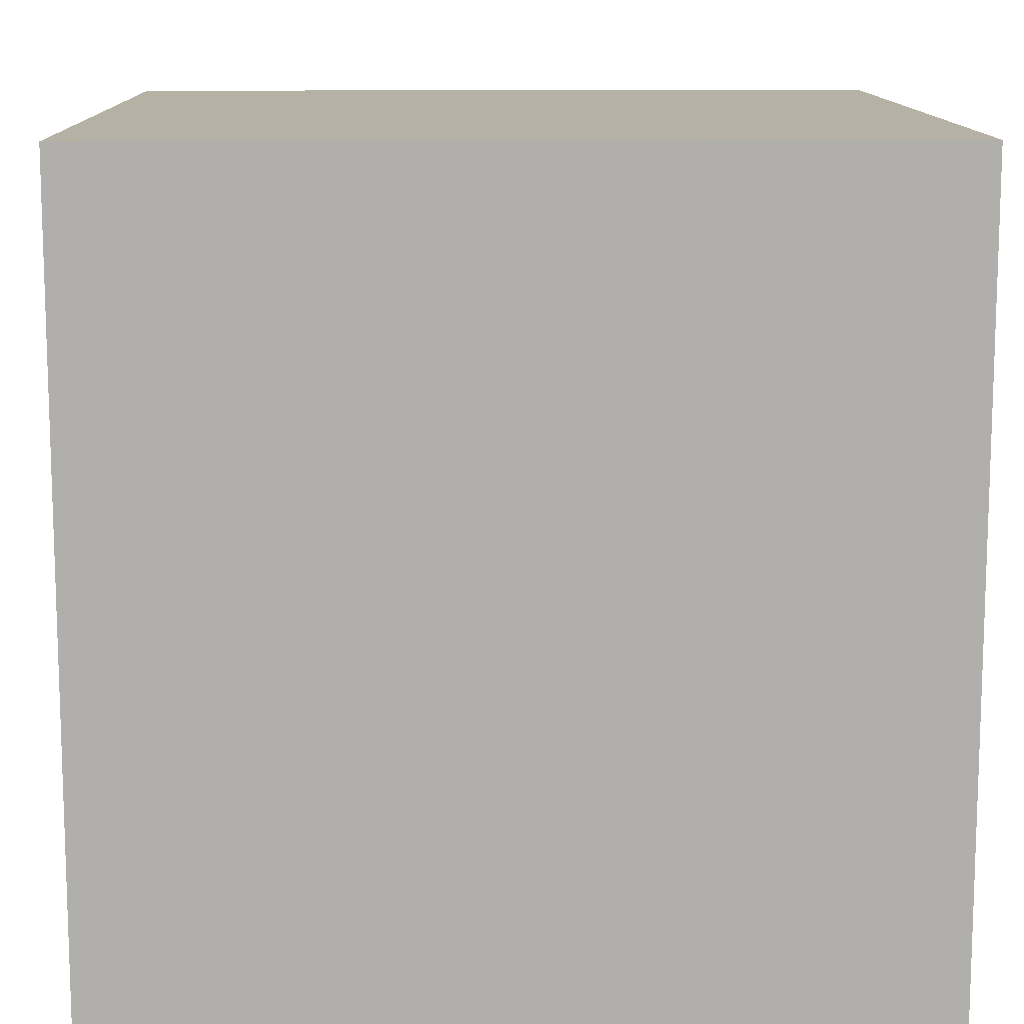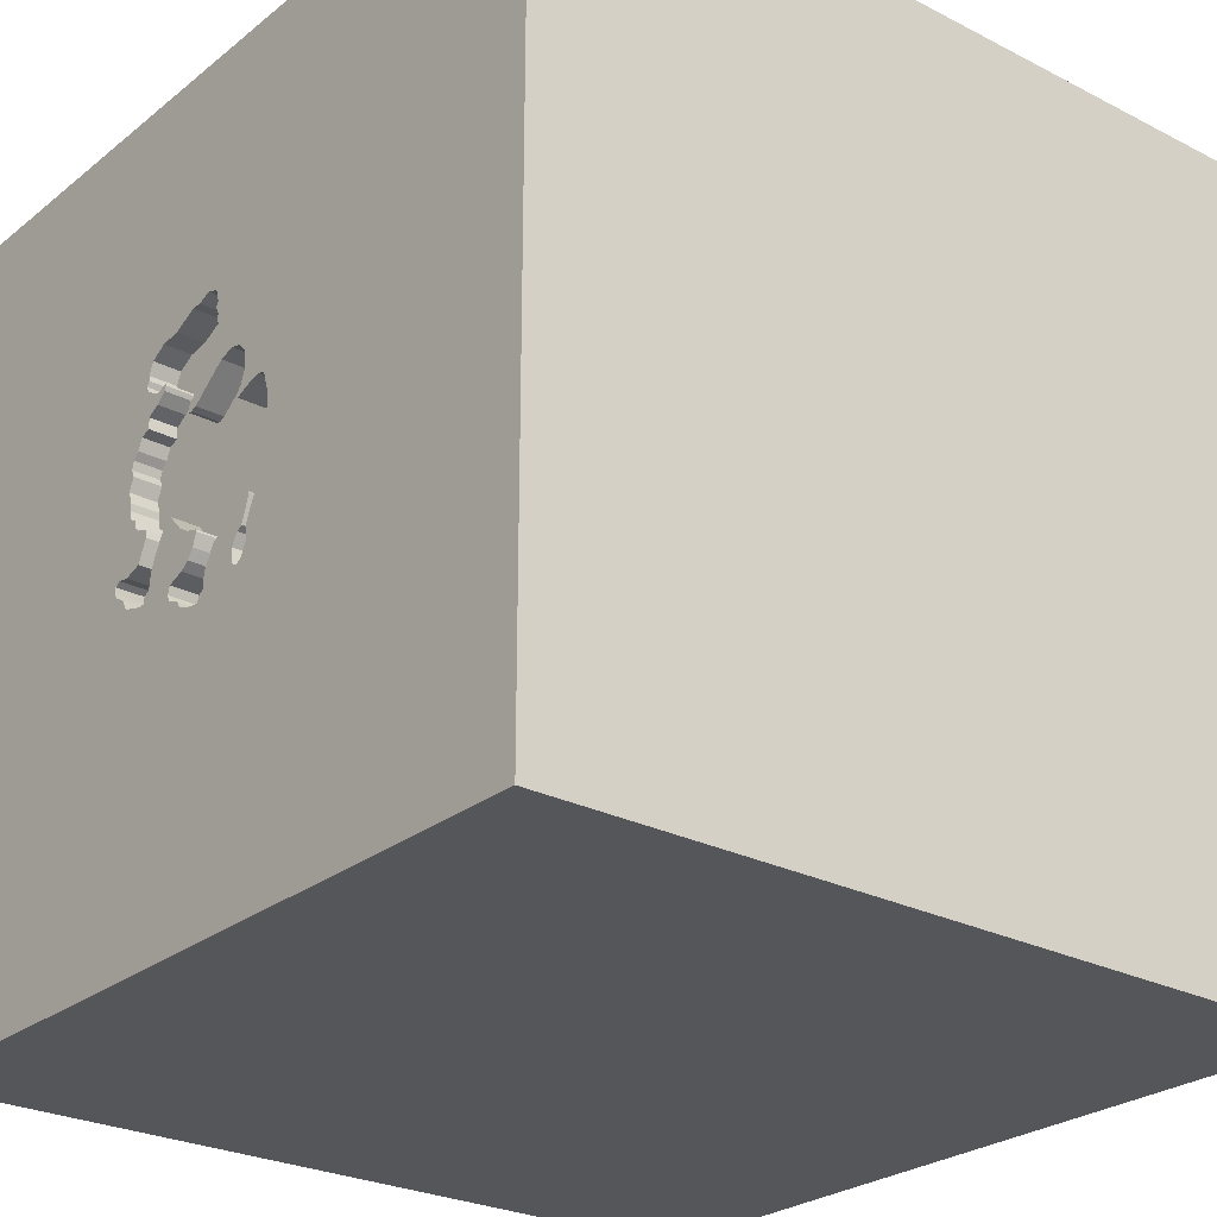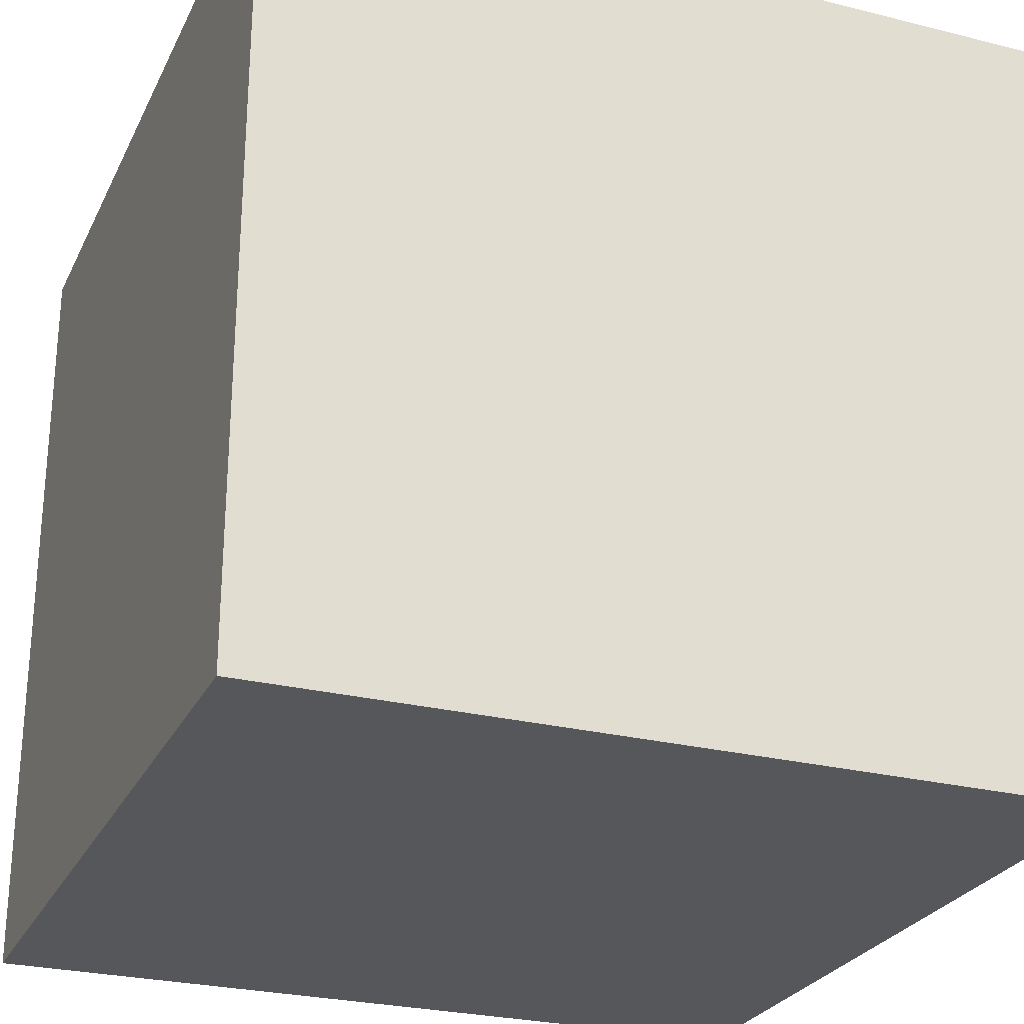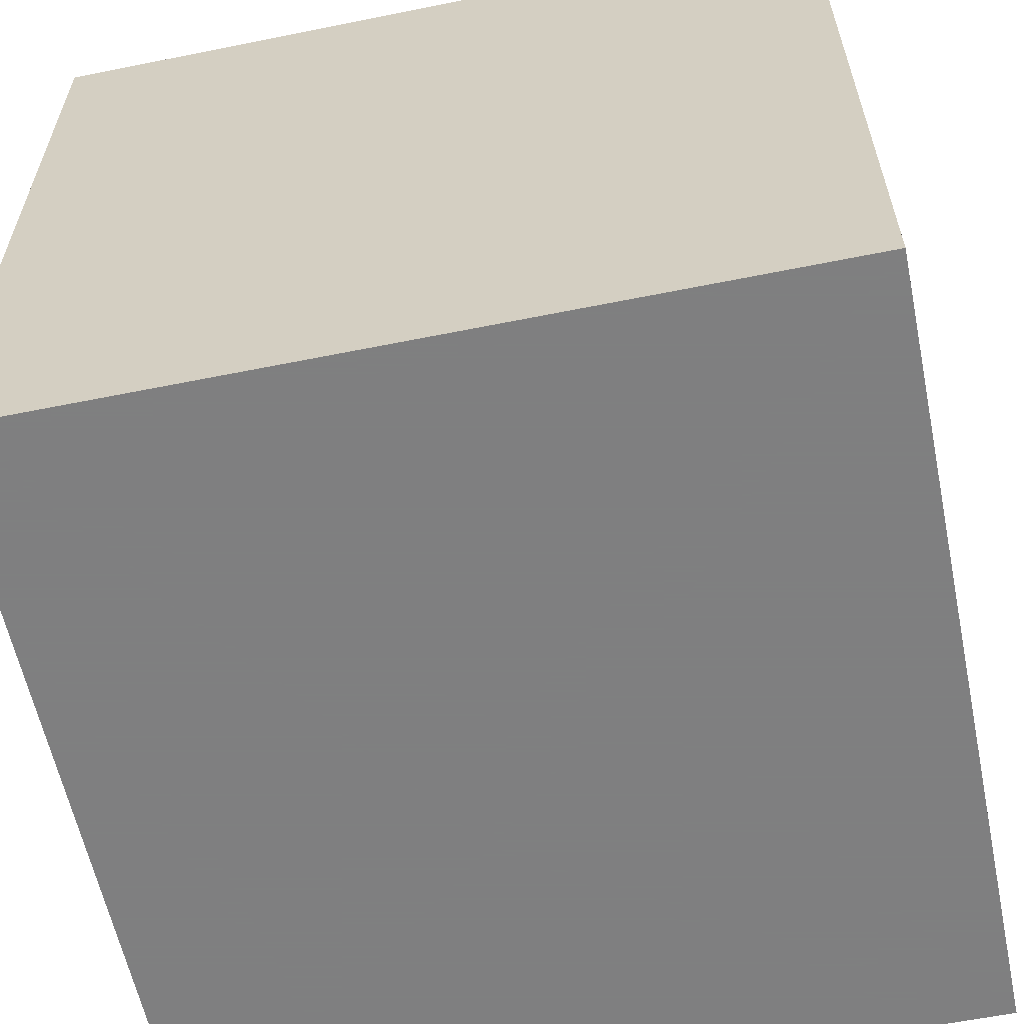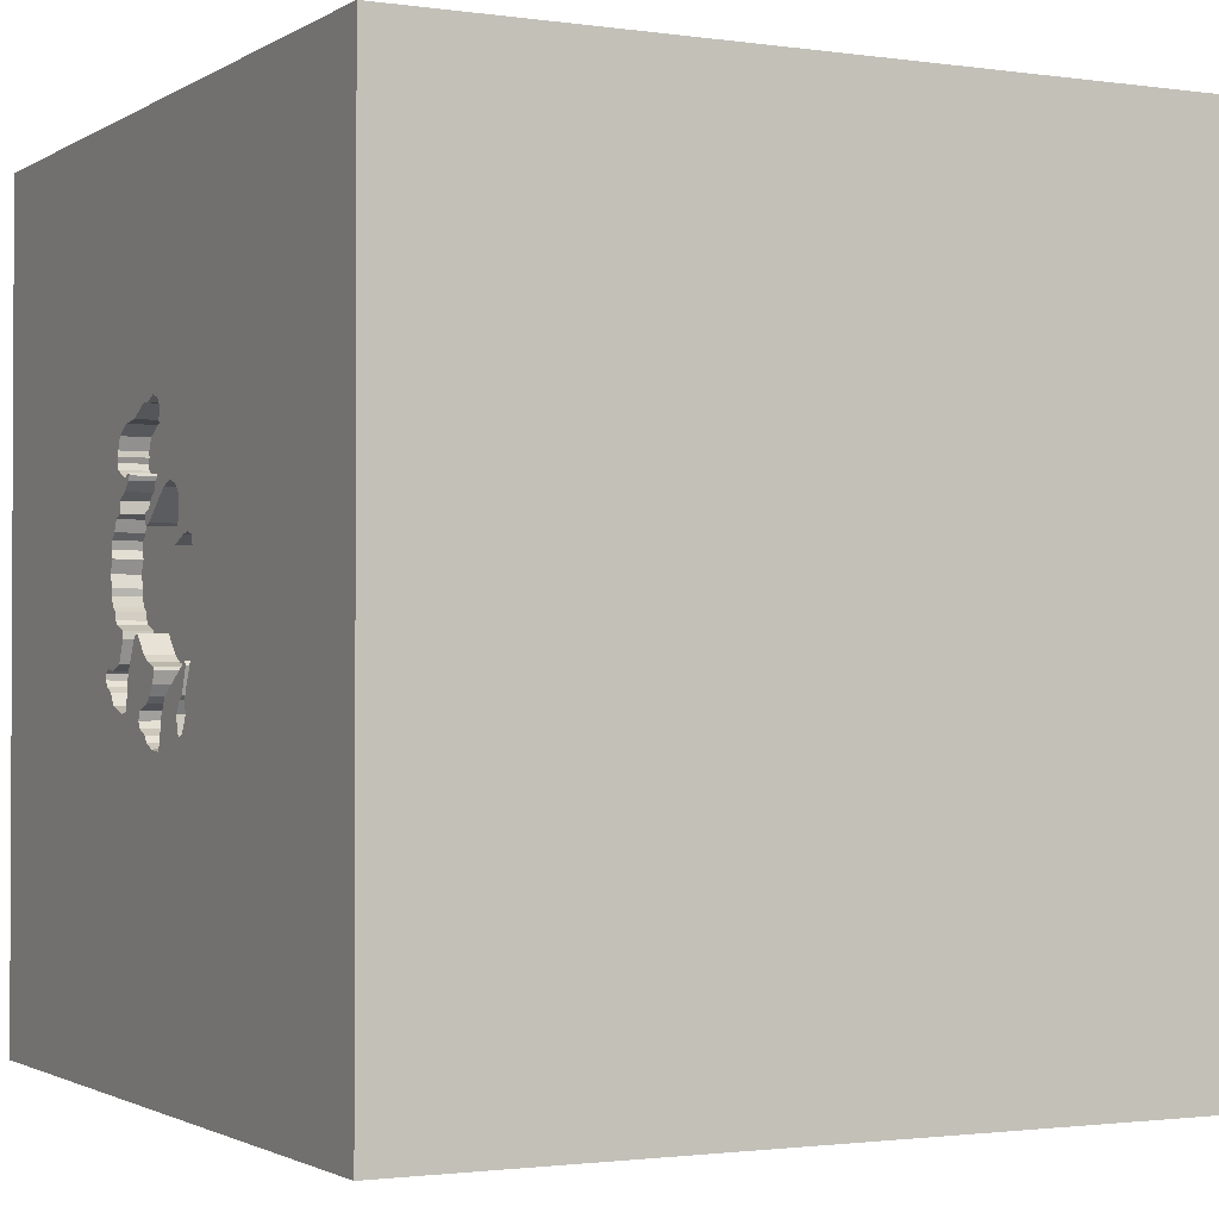
<metadata>
{"format":"obj","ext":"obj","renderer":"f3d","projection":"perspective","resolution":1024,"background":"white","views":[{"elev":12.0,"azim":-91.3,"up":"+Z"},{"elev":-26.1,"azim":-129.0,"up":"+Z"},{"elev":-26.6,"azim":-111.4,"up":"+Y"},{"elev":-59.9,"azim":11.7,"up":"+Y"},{"elev":-1.6,"azim":-117.3,"up":"+Z"}]}
</metadata>
<code>
o camel_100
v 0.4175 1.5 0.2287
v -0.009756 1.5 0.469
v -0.009756 1.4 0.469
v -0.3127 1.5 -0.0846
v 0.2788 1.5 0.396
v 0.3086 1.4 0.5558
v 0.08252 1.5 -0.2764
v 0.08252 1.4 -0.2764
v 0.4058 1.5 -0.015
v 0.4058 1.4 -0.015
v 0.01771 1.5 0.3026
v -0.3021 1.5 0.1109
v 0.3181 1.5 -0.3261
v 0.00723 1.5 -0.4413
v 0.00723 1.4 -0.4413
v -0.1353 1.5 0.1832
v 0.492 1.5 -0.2052
v 0.492 1.4 -0.2052
v 0.04346 1.5 0.3379
v 0.3086 1.5 0.5558
v 0.3914 1.5 0.4412
v 0.3914 1.4 0.4412
v 0.4389 1.5 0.2049
v 0.4389 1.4 0.2049
v -0.2605 1.5 0.1968
v 0.3671 1.5 0.5224
v 0.3671 1.4 0.5224
v 0.02428 1.5 0.3736
v -0.002358 1.5 -0.4234
v -0.2116 0.005697 -1.5
v -0.3156 1.5 -0.02715
v 0.4401 1.5 0.0329
v 0.4401 1.4 0.0329
v 0.09497 1.5 0.2869
v 0.09497 1.4 0.2869
v 0.4218 1.5 -0.3054
v 0.4218 1.4 -0.3054
v -0.03615 1.5 0.3437
v -0.03615 1.4 0.3437
v 0.1841 1.5 -0.3498
v -0.01195 1.4 -0.4055
v 0.3333 1.5 -0.1015
v 0.3333 1.4 -0.1015
v 0.274 1.5 -0.1933
v 0.357 1.5 0.4061
v -0.3021 1.4 0.1109
v 0.1304 1.5 0.2729
v 0.1304 1.4 0.2729
v 0.004229 1.5 0.5044
v 0.004229 1.4 0.5044
v 0.4167 0.1562 1.5
v 1.5 -1.5 1.5
v 1.5 -1.5 -1.5
v 0.4427 -1.5 0.1562
v 1.5 1.5 1.5
v 0.3215 1.5 0.3485
v 0.3178 1.5 0.3909
v 0.4478 1.5 0.1757
v 0.4478 1.4 0.1757
v 0.2788 1.4 0.396
v 0.04807 1.5 -0.1886
v 0.04807 1.4 -0.1886
v -0.2459 1.5 0.2013
v -0.2459 1.4 0.2013
v 0.2945 1.5 -0.2922
v 0 0.4687 1.5
v -0.05208 -0 1.5
v -0.1562 -0.4688 1.5
v 0 -1.5 0.05208
v -0.1562 -1.5 -0.4167
v -0.05455 1.5 -0.2735
v 0.02604 1.5 -0.5729
v -0.1555 1.5 -0.3284
v -0.1339 1.5 0.349
v 0.4716 1.5 -0.192
v 0.4369 1.5 0.0572
v -0.2226 1.5 -0.1739
v -0.2226 1.4 -0.1739
v 0.4807 1.5 -0.2468
v 0.4807 1.4 -0.2468
v 0.2855 1.5 0.3806
v 0.3998 1.5 -0.04333
v 0.3833 1.5 0.4597
v 0.4001 1.5 0.2688
v 0.01087 1.5 0.5991
v 0.01087 1.4 0.5991
v -0.1509 1.5 0.2022
v -0.1509 1.4 0.2022
v -0.3089 1.5 0.04186
v 0.394 1.5 -0.3137
v 1.5 1.5 -1.5
v 1.117 1.5 0.5469
v 0.1002 1.5 -0.1734
v 0.147 1.5 0.6068
v 0.147 1.4 0.6068
v 0.06204 1.5 0.6249
v 0.06204 1.4 0.6249
v -0.1555 1.4 -0.3284
v -0.034 1.5 -0.3124
v 0.2855 1.4 0.3806
v 0.4196 1.5 -0.006845
v 0.04458 1.5 -0.1975
v -0.2039 1.5 -0.3861
v -0.2039 1.4 -0.3861
v 0.2249 1.5 -0.09718
v 0.07982 1.5 0.3133
v -0.2279 1.5 -0.311
v 0.1145 1.5 -0.2993
v 0.1145 1.4 -0.2993
v 0.4716 1.4 -0.192
v -0.3156 1.4 -0.02714
v 0.4343 1.5 0.1478
v 0.4343 1.4 0.1478
v -0.2101 1.5 0.1948
v 0.1058 1.5 0.2391
v 0.4305 1.5 -0.1988
v 0.4305 1.4 -0.1988
v -0.3127 1.4 -0.08461
v 0.4088 1.5 0.2487
v -1.5 -1.5 1.5
v 0.3833 1.4 0.4597
v -1.5 0.4167 0.1562
v -1.5 1.5 -1.5
v -1.5 1.5 1.5
v -1.5 -0.1042 0.1562
v -1.5 -1.5 -1.5
v 0.02363 1.5 0.6119
v 0.3215 1.4 0.3485
v 0.04458 1.4 -0.1975
v 0.1751 1.5 -0.3207
v 0.445 1.5 -0.2659
v 0.3654 1.5 0.3235
v 0.3654 1.4 0.3235
v -0.2322 1.5 -0.1855
v -0.2322 1.4 -0.1855
v 0.5729 1.5 0
v 0.3859 1.5 0.4792
v 0.1128 1.5 -0.4138
v 0.1128 1.4 -0.4138
v 0.06644 1.5 -0.4339
v 0.1108 1.5 0.6057
v -0.01195 1.5 -0.4055
v -0.2101 1.4 0.1948
v 0.02242 1.5 0.3949
v 0.06026 1.5 -0.2421
v 0.4544 1.5 0.1015
v 0.01244 1.5 0.5447
v 0.01244 1.4 0.5447
v 0.1751 1.4 -0.3207
v 0.4292 1.5 -0.00119
v 0.4292 1.4 -0.00119
v -0.1772 1.5 0.1819
v 0.02363 1.4 0.6119
v 0.04293 1.5 0.356
v 0.04293 1.4 0.356
v 1.5 -0.05656 0.05758
v 0.3405 1.5 -0.3296
v 0.3405 1.4 -0.3296
v -0.1392 1.5 0.1669
v -0.1392 1.4 0.1669
v -0.1805 1.5 -0.2878
v -0.1805 1.4 -0.2878
v 0.1002 1.4 -0.1734
v 0.3979 1.5 -0.1885
v -0.1719 1.5 0.2591
v -0.1719 1.4 0.2591
v 0.2352 1.5 0.5643
v 0.2352 1.4 0.5643
v 0.274 1.4 -0.1933
v -0.2386 1.5 -0.247
v 0.387 1.5 -0.0562
v 0.387 1.4 -0.0562
v 0.005656 1.5 0.5307
v 0.1841 1.4 -0.3498
v 0.06026 1.4 -0.2421
v -0.1353 1.4 0.1832
v 0.2972 1.5 -0.3228
v 0.2972 1.4 -0.3228
v 0.4631 1.5 -0.2562
v -0.2009 1.5 -0.2746
v 0.04346 1.4 0.3379
v 0.3315 1.5 0.3932
v 0.3315 1.4 0.3932
v 0.004403 1.5 0.5632
v 0.1723 1.5 -0.3733
v 0.1723 1.4 -0.3733
v -0.2325 1.5 -0.3287
v 0.4544 1.4 0.1015
v 0.3826 1.5 0.419
v 0.3826 1.4 0.419
v 0.3668 1.5 -0.1788
v 0.3668 1.4 -0.1788
v 0.02428 1.4 0.3736
v 0.1178 1.5 0.2344
v 0.1178 1.4 0.2344
v -0.001132 1.5 0.5168
v -0.001132 1.4 0.5168
v -0.09105 1.5 0.3603
v -0.09105 1.4 0.3603
v 0.1108 1.4 0.6057
v -0.05455 1.4 -0.2735
v 0.2249 1.4 -0.09718
v 0.3616 1.5 -0.06538
v 0.3647 1.5 0.2828
v 0.3647 1.4 0.2828
v 0.445 1.4 -0.2659
v 0.4001 1.4 0.2688
v 0.2897 1.5 -0.2379
v 0.2897 1.4 -0.2379
v 0.004403 1.4 0.5632
v 0.4369 1.4 0.0572
v 0.4939 1.5 -0.2264
v 0.4939 1.4 -0.2264
v -0.2386 1.4 -0.247
v -0.2009 1.4 -0.2746
v 0.3859 1.4 0.4792
v 0.3363 1.5 -0.07456
v 0.3363 1.4 -0.07456
v 0.06644 1.4 -0.4339
v -0.1339 1.4 0.349
v 0.07139 1.5 -0.2593
v 0.1345 1.5 0.238
v 0.1345 1.4 0.238
v -0.1642 1.5 0.3175
v -0.1642 1.4 0.3175
v 0.1259 1.5 -0.3934
v -0.01352 1.5 -0.3512
v -0.01352 1.4 -0.3512
v 0.1984 1.5 -0.08669
v 0.3998 1.4 -0.04333
v -0.1615 1.5 -0.3823
v -0.1615 1.4 -0.3823
v 0.1376 1.5 -0.1497
v 0.1984 1.4 -0.08669
v 0.1376 1.4 -0.1497
v -0.1818 1.5 -0.3948
v 0.2823 1.5 0.4049
v 0.2823 1.4 0.4049
v 0.02242 1.4 0.3949
v -0.1818 1.4 -0.3948
v 0.0864 1.5 0.6153
v -0.2229 1.5 -0.2915
v -0.2229 1.4 -0.2915
v 0.4175 1.4 0.2287
v 0.3178 1.4 0.3909
v -0.2751 1.5 0.1923
v -0.2751 1.4 0.1923
v -0.2325 1.4 -0.3287
v 0.07982 1.4 0.3133
v 0.09562 1.5 0.2431
v 0.09562 1.4 0.2431
v 0.1259 1.4 -0.3934
f 52 68 120
f 120 125 126
f 124 125 120
f 68 67 120
f 120 69 52
f 67 124 120
f 124 122 125
f 126 70 120
f 69 54 52
f 52 67 68
f 125 123 126
f 70 69 120
f 52 51 67
f 67 66 124
f 122 123 125
f 51 66 67
f 70 54 69
f 70 53 54
f 51 55 66
f 124 123 122
f 126 53 70
f 52 55 51
f 66 55 124
f 54 53 52
f 31 123 124
f 30 126 123
f 74 224 124
f 124 152 114
f 63 25 246
f 246 12 124
f 124 114 63
f 124 63 246
f 12 31 124
f 124 224 165
f 159 152 124
f 124 165 87
f 16 159 124
f 124 87 16
f 94 124 55
f 173 196 124
f 184 147 173
f 124 127 85
f 124 85 184
f 124 184 173
f 106 11 38
f 28 154 19
f 19 106 38
f 198 74 124
f 19 38 198
f 198 124 144
f 28 19 198
f 198 144 28
f 12 89 31
f 4 123 31
f 124 94 141
f 124 141 241
f 96 127 124
f 124 241 96
f 196 49 2
f 2 144 124
f 124 196 2
f 34 47 115
f 106 34 115
f 115 250 11
f 106 115 11
f 20 167 94
f 47 222 194
f 194 115 47
f 170 242 107
f 107 123 4
f 4 170 107
f 94 55 20
f 123 107 187
f 123 187 103
f 72 123 103
f 231 73 72
f 72 103 236
f 72 236 231
f 55 137 26
f 26 20 55
f 72 73 142
f 142 29 14
f 72 142 14
f 134 73 161
f 161 180 134
f 156 55 52
f 137 92 21
f 137 21 83
f 72 14 140
f 140 138 72
f 73 99 227
f 73 227 142
f 71 73 134
f 134 77 71
f 92 137 55
f 182 45 189
f 92 132 56
f 189 21 92
f 56 57 182
f 182 189 92
f 92 56 182
f 185 91 72
f 226 185 72
f 72 138 226
f 73 71 99
f 92 136 58
f 92 58 23
f 23 1 119
f 84 204 132
f 23 119 84
f 92 23 84
f 84 132 92
f 237 57 56
f 81 5 237
f 56 81 237
f 13 91 185
f 177 13 185
f 177 185 40
f 40 130 177
f 91 123 72
f 30 53 126
f 156 52 53
f 146 112 58
f 136 146 58
f 65 177 130
f 65 130 108
f 108 93 233
f 108 233 65
f 136 101 150
f 136 150 32
f 76 146 136
f 32 76 136
f 91 13 157
f 91 157 90
f 108 7 221
f 108 221 145
f 61 93 108
f 145 102 61
f 108 145 61
f 229 105 44
f 44 208 65
f 65 233 229
f 229 44 65
f 82 9 101
f 82 101 136
f 217 203 171
f 171 82 136
f 136 42 217
f 136 217 171
f 91 90 36
f 91 36 131
f 91 131 179
f 91 136 92
f 91 179 79
f 91 79 212
f 164 42 136
f 136 91 212
f 136 212 17
f 75 116 164
f 136 17 75
f 75 164 136
f 42 164 191
f 123 91 30
f 53 30 91
f 53 91 156
f 91 55 156
f 91 92 55
f 27 216 121
f 216 27 137
f 121 238 27
f 137 83 121
f 121 216 137
f 26 137 27
f 121 183 238
f 6 27 238
f 20 26 27
f 27 6 20
f 121 190 183
f 245 238 183
f 6 238 168
f 22 121 83
f 83 21 22
f 121 22 190
f 45 182 183
f 183 190 45
f 57 237 238
f 238 245 57
f 182 57 245
f 245 183 182
f 6 168 20
f 239 168 238
f 21 189 22
f 190 22 189
f 189 45 190
f 237 5 238
f 167 20 168
f 168 239 50
f 60 239 238
f 60 238 5
f 168 95 167
f 168 50 95
f 239 3 50
f 239 60 155
f 5 81 60
f 94 167 95
f 50 200 95
f 144 2 3
f 3 239 144
f 2 49 50
f 50 3 2
f 239 155 193
f 60 249 155
f 100 60 81
f 141 94 95
f 95 200 141
f 200 50 148
f 49 196 50
f 239 193 144
f 193 155 28
f 249 60 48
f 155 249 181
f 100 48 60
f 81 56 100
f 148 97 200
f 50 197 148
f 197 50 196
f 28 144 193
f 154 28 155
f 249 48 35
f 19 154 155
f 155 181 19
f 106 19 181
f 181 249 106
f 100 128 48
f 128 100 56
f 200 97 241
f 241 141 200
f 97 148 153
f 173 147 148
f 148 197 173
f 196 173 197
f 249 35 106
f 35 48 47
f 47 34 35
f 128 223 48
f 96 241 97
f 127 96 97
f 97 153 127
f 153 148 210
f 147 184 148
f 34 106 35
f 205 223 128
f 48 223 47
f 56 132 133
f 133 128 56
f 153 210 86
f 210 148 184
f 113 223 205
f 133 205 128
f 222 47 223
f 153 86 127
f 184 85 86
f 86 210 184
f 223 113 211
f 113 205 244
f 132 204 205
f 205 133 132
f 194 222 223
f 223 195 194
f 85 127 86
f 10 223 211
f 113 188 211
f 113 244 24
f 207 244 205
f 204 84 205
f 195 223 234
f 10 218 223
f 33 10 211
f 188 113 146
f 211 188 76
f 113 24 59
f 1 23 24
f 24 244 1
f 119 1 244
f 244 207 119
f 207 205 84
f 115 194 195
f 195 251 115
f 234 160 195
f 223 218 234
f 10 172 218
f 151 10 33
f 33 211 32
f 112 146 113
f 146 76 188
f 76 32 211
f 58 112 113
f 113 59 58
f 59 24 23
f 23 58 59
f 84 119 207
f 251 250 115
f 251 195 160
f 160 234 235
f 218 202 234
f 10 230 172
f 203 217 218
f 218 172 203
f 101 9 10
f 10 151 101
f 151 33 150
f 32 150 33
f 11 250 251
f 251 39 11
f 251 160 176
f 235 62 160
f 235 234 233
f 43 202 218
f 105 229 234
f 234 202 105
f 230 10 82
f 82 171 172
f 172 230 82
f 171 203 172
f 217 42 218
f 151 150 101
f 9 82 10
f 39 38 11
f 251 176 39
f 176 160 16
f 163 62 235
f 160 62 78
f 229 233 234
f 233 93 235
f 202 43 169
f 43 218 42
f 39 199 38
f 176 88 39
f 159 16 160
f 16 87 176
f 93 61 62
f 62 163 93
f 163 235 93
f 78 111 160
f 78 62 201
f 202 169 44
f 44 105 202
f 43 192 169
f 198 38 199
f 166 199 39
f 88 176 87
f 39 88 166
f 152 159 160
f 160 143 152
f 61 102 62
f 78 118 111
f 160 111 46
f 71 77 78
f 78 201 71
f 129 201 62
f 192 43 42
f 42 191 192
f 192 209 169
f 199 220 74
f 74 198 199
f 166 225 199
f 87 165 88
f 166 88 165
f 143 114 152
f 160 46 143
f 129 62 102
f 135 118 78
f 4 31 111
f 111 118 4
f 46 111 89
f 89 12 46
f 77 134 78
f 175 201 129
f 169 209 44
f 192 191 164
f 192 37 209
f 199 225 220
f 225 166 165
f 165 224 225
f 143 64 114
f 64 143 46
f 102 145 129
f 118 135 214
f 135 78 134
f 31 89 111
f 99 71 201
f 201 228 99
f 201 175 228
f 175 129 145
f 208 44 209
f 164 116 117
f 117 192 164
f 37 192 206
f 158 209 37
f 220 225 74
f 224 74 225
f 63 114 64
f 64 46 247
f 118 214 170
f 118 170 4
f 215 214 135
f 134 180 135
f 12 246 247
f 247 46 12
f 228 227 99
f 228 175 8
f 145 221 175
f 65 208 209
f 209 178 65
f 117 206 192
f 116 75 117
f 131 36 37
f 37 206 131
f 158 178 209
f 90 157 158
f 158 37 90
f 25 63 64
f 64 247 25
f 243 214 215
f 215 135 180
f 246 25 247
f 142 227 228
f 228 41 142
f 109 228 8
f 221 7 8
f 8 175 221
f 178 177 65
f 117 80 206
f 110 117 75
f 37 36 90
f 178 158 13
f 13 177 178
f 158 157 13
f 214 243 170
f 162 243 215
f 180 161 215
f 41 228 219
f 109 252 228
f 109 8 108
f 7 108 8
f 80 117 110
f 179 131 206
f 206 80 179
f 242 170 243
f 248 243 162
f 162 215 161
f 29 142 41
f 41 15 29
f 15 41 219
f 219 228 252
f 186 252 109
f 108 130 109
f 213 80 110
f 80 79 179
f 75 17 18
f 18 110 75
f 107 242 243
f 243 248 107
f 248 162 98
f 161 73 162
f 14 29 15
f 15 219 140
f 140 14 15
f 252 139 219
f 252 186 226
f 149 186 109
f 149 109 130
f 80 213 79
f 213 110 18
f 248 187 107
f 104 248 98
f 98 162 73
f 139 252 138
f 219 139 140
f 185 226 186
f 226 138 252
f 186 149 174
f 212 79 213
f 17 212 213
f 213 18 17
f 248 104 187
f 232 104 98
f 138 140 139
f 40 185 186
f 186 174 40
f 130 40 174
f 174 149 130
f 103 187 104
f 232 240 104
f 73 231 232
f 232 98 73
f 104 240 103
f 240 232 236
f 231 236 232
f 236 103 240

</code>
